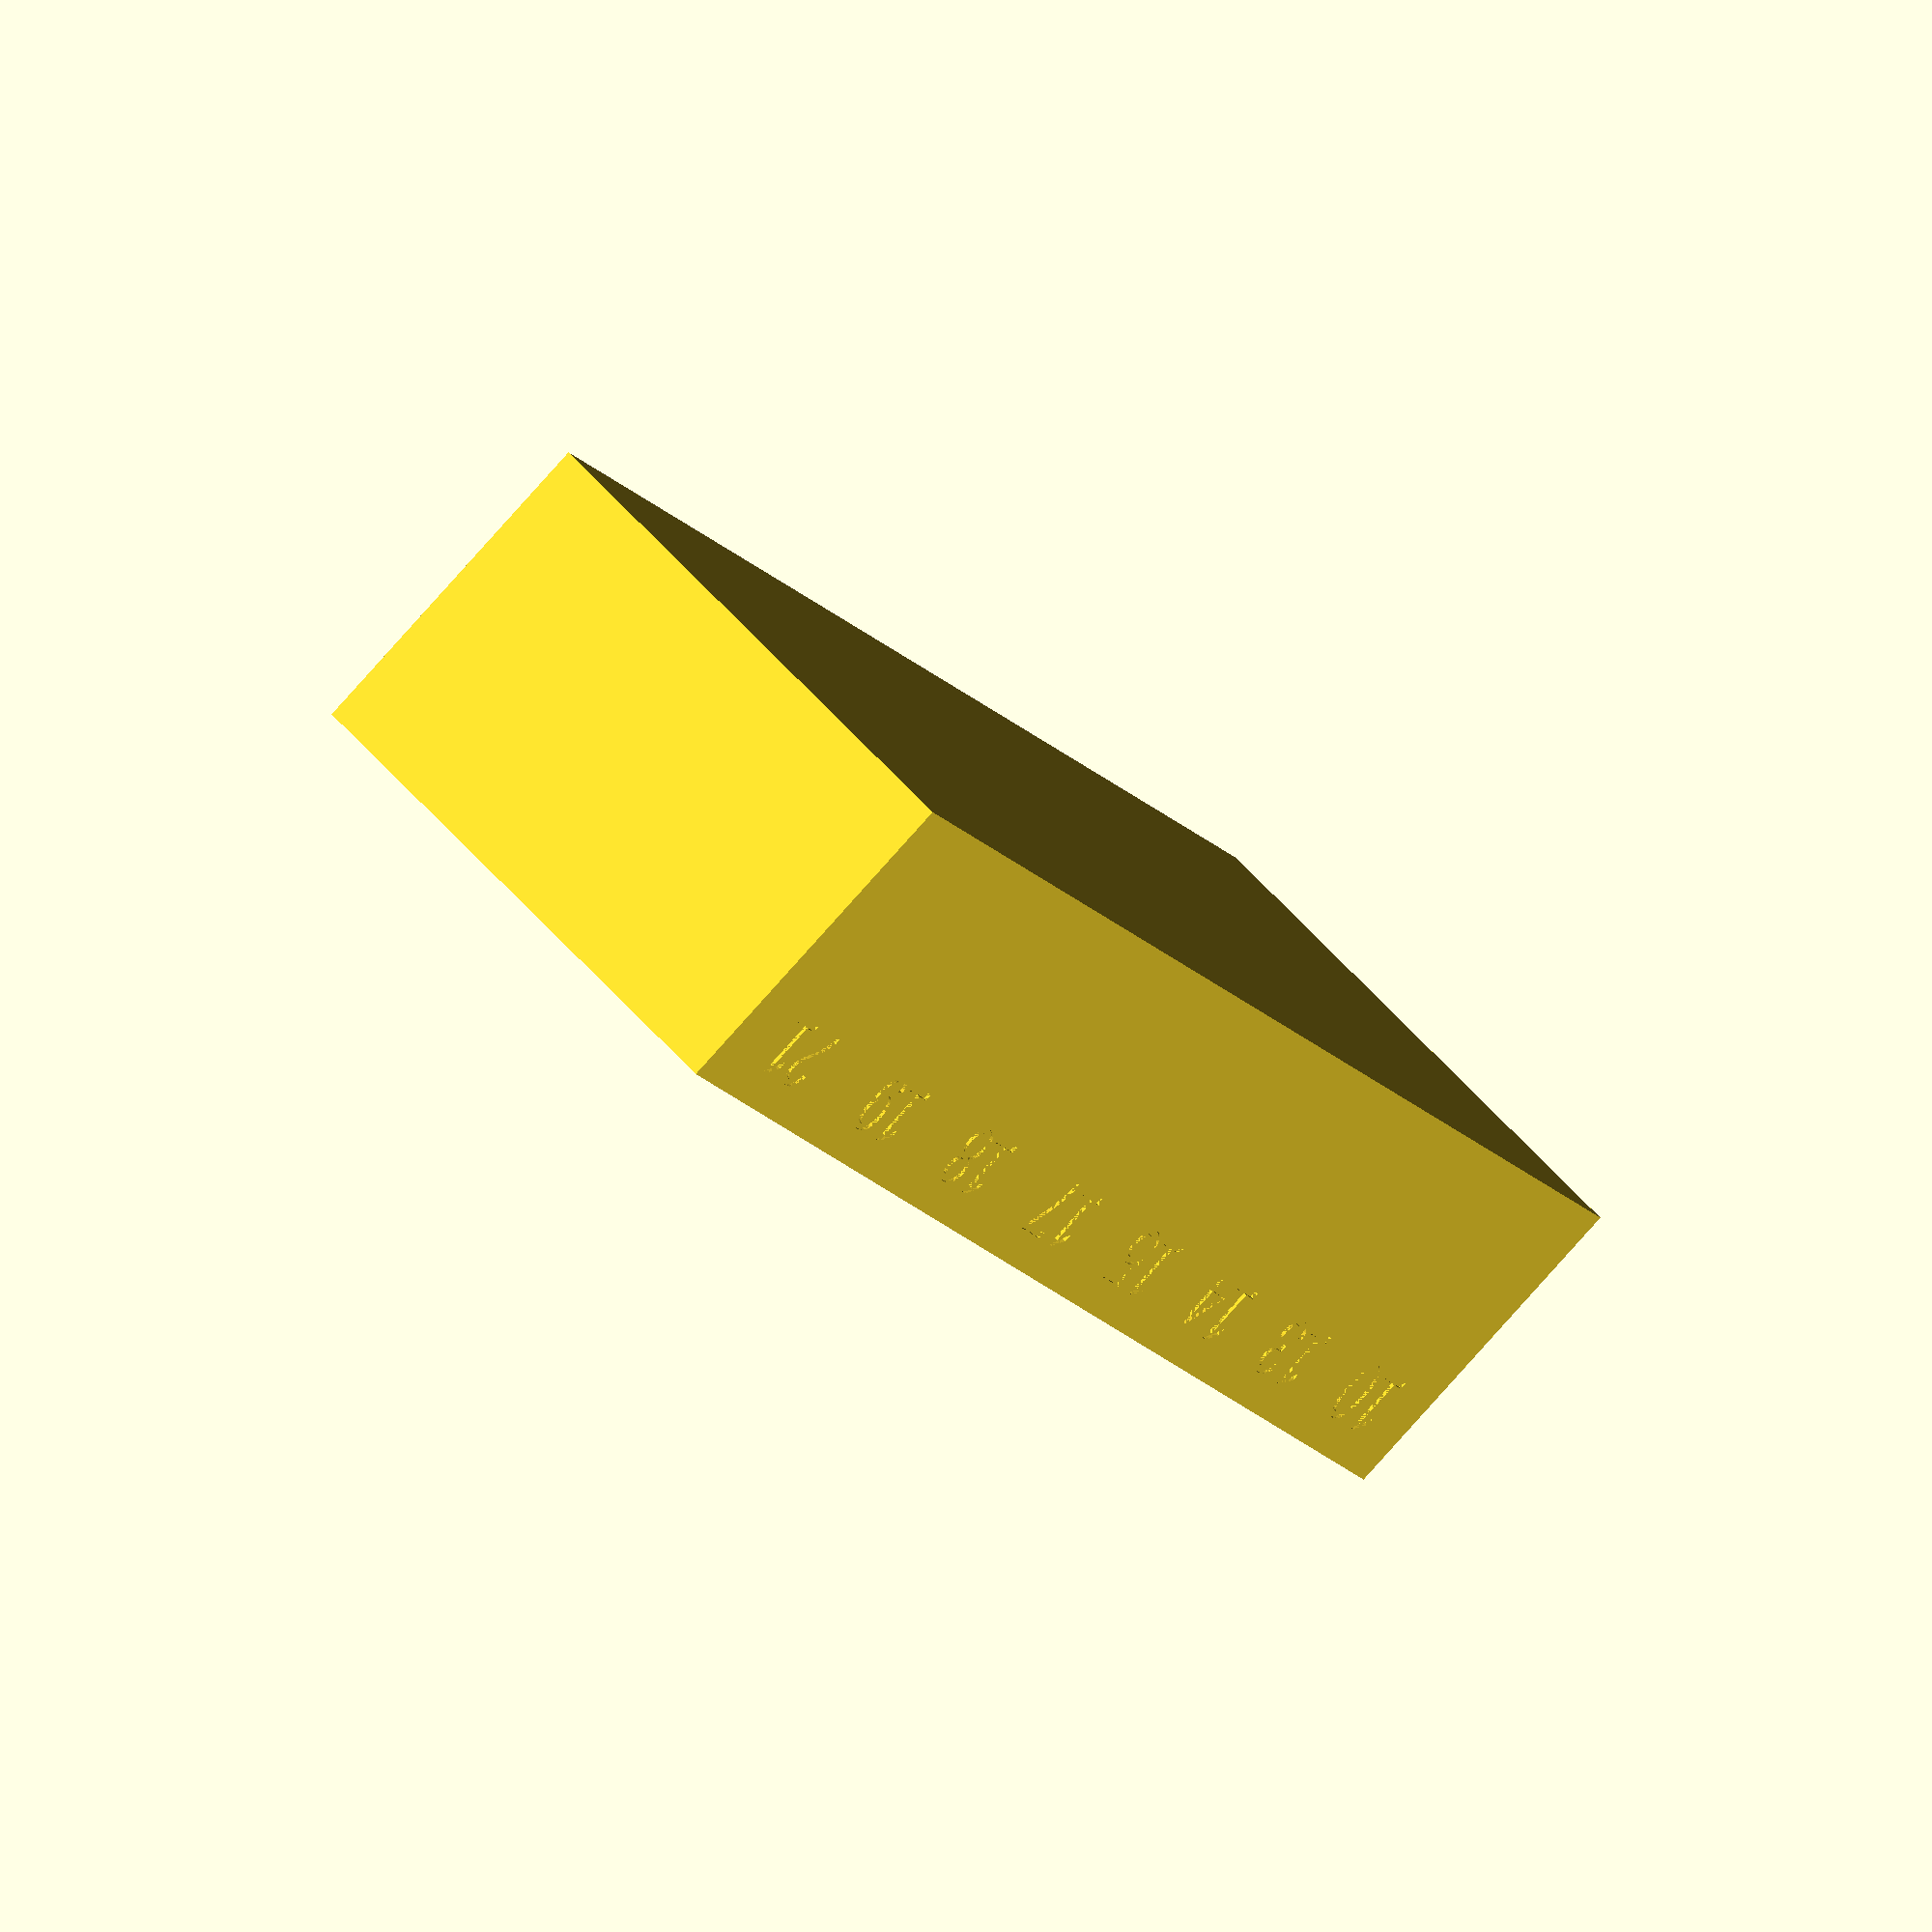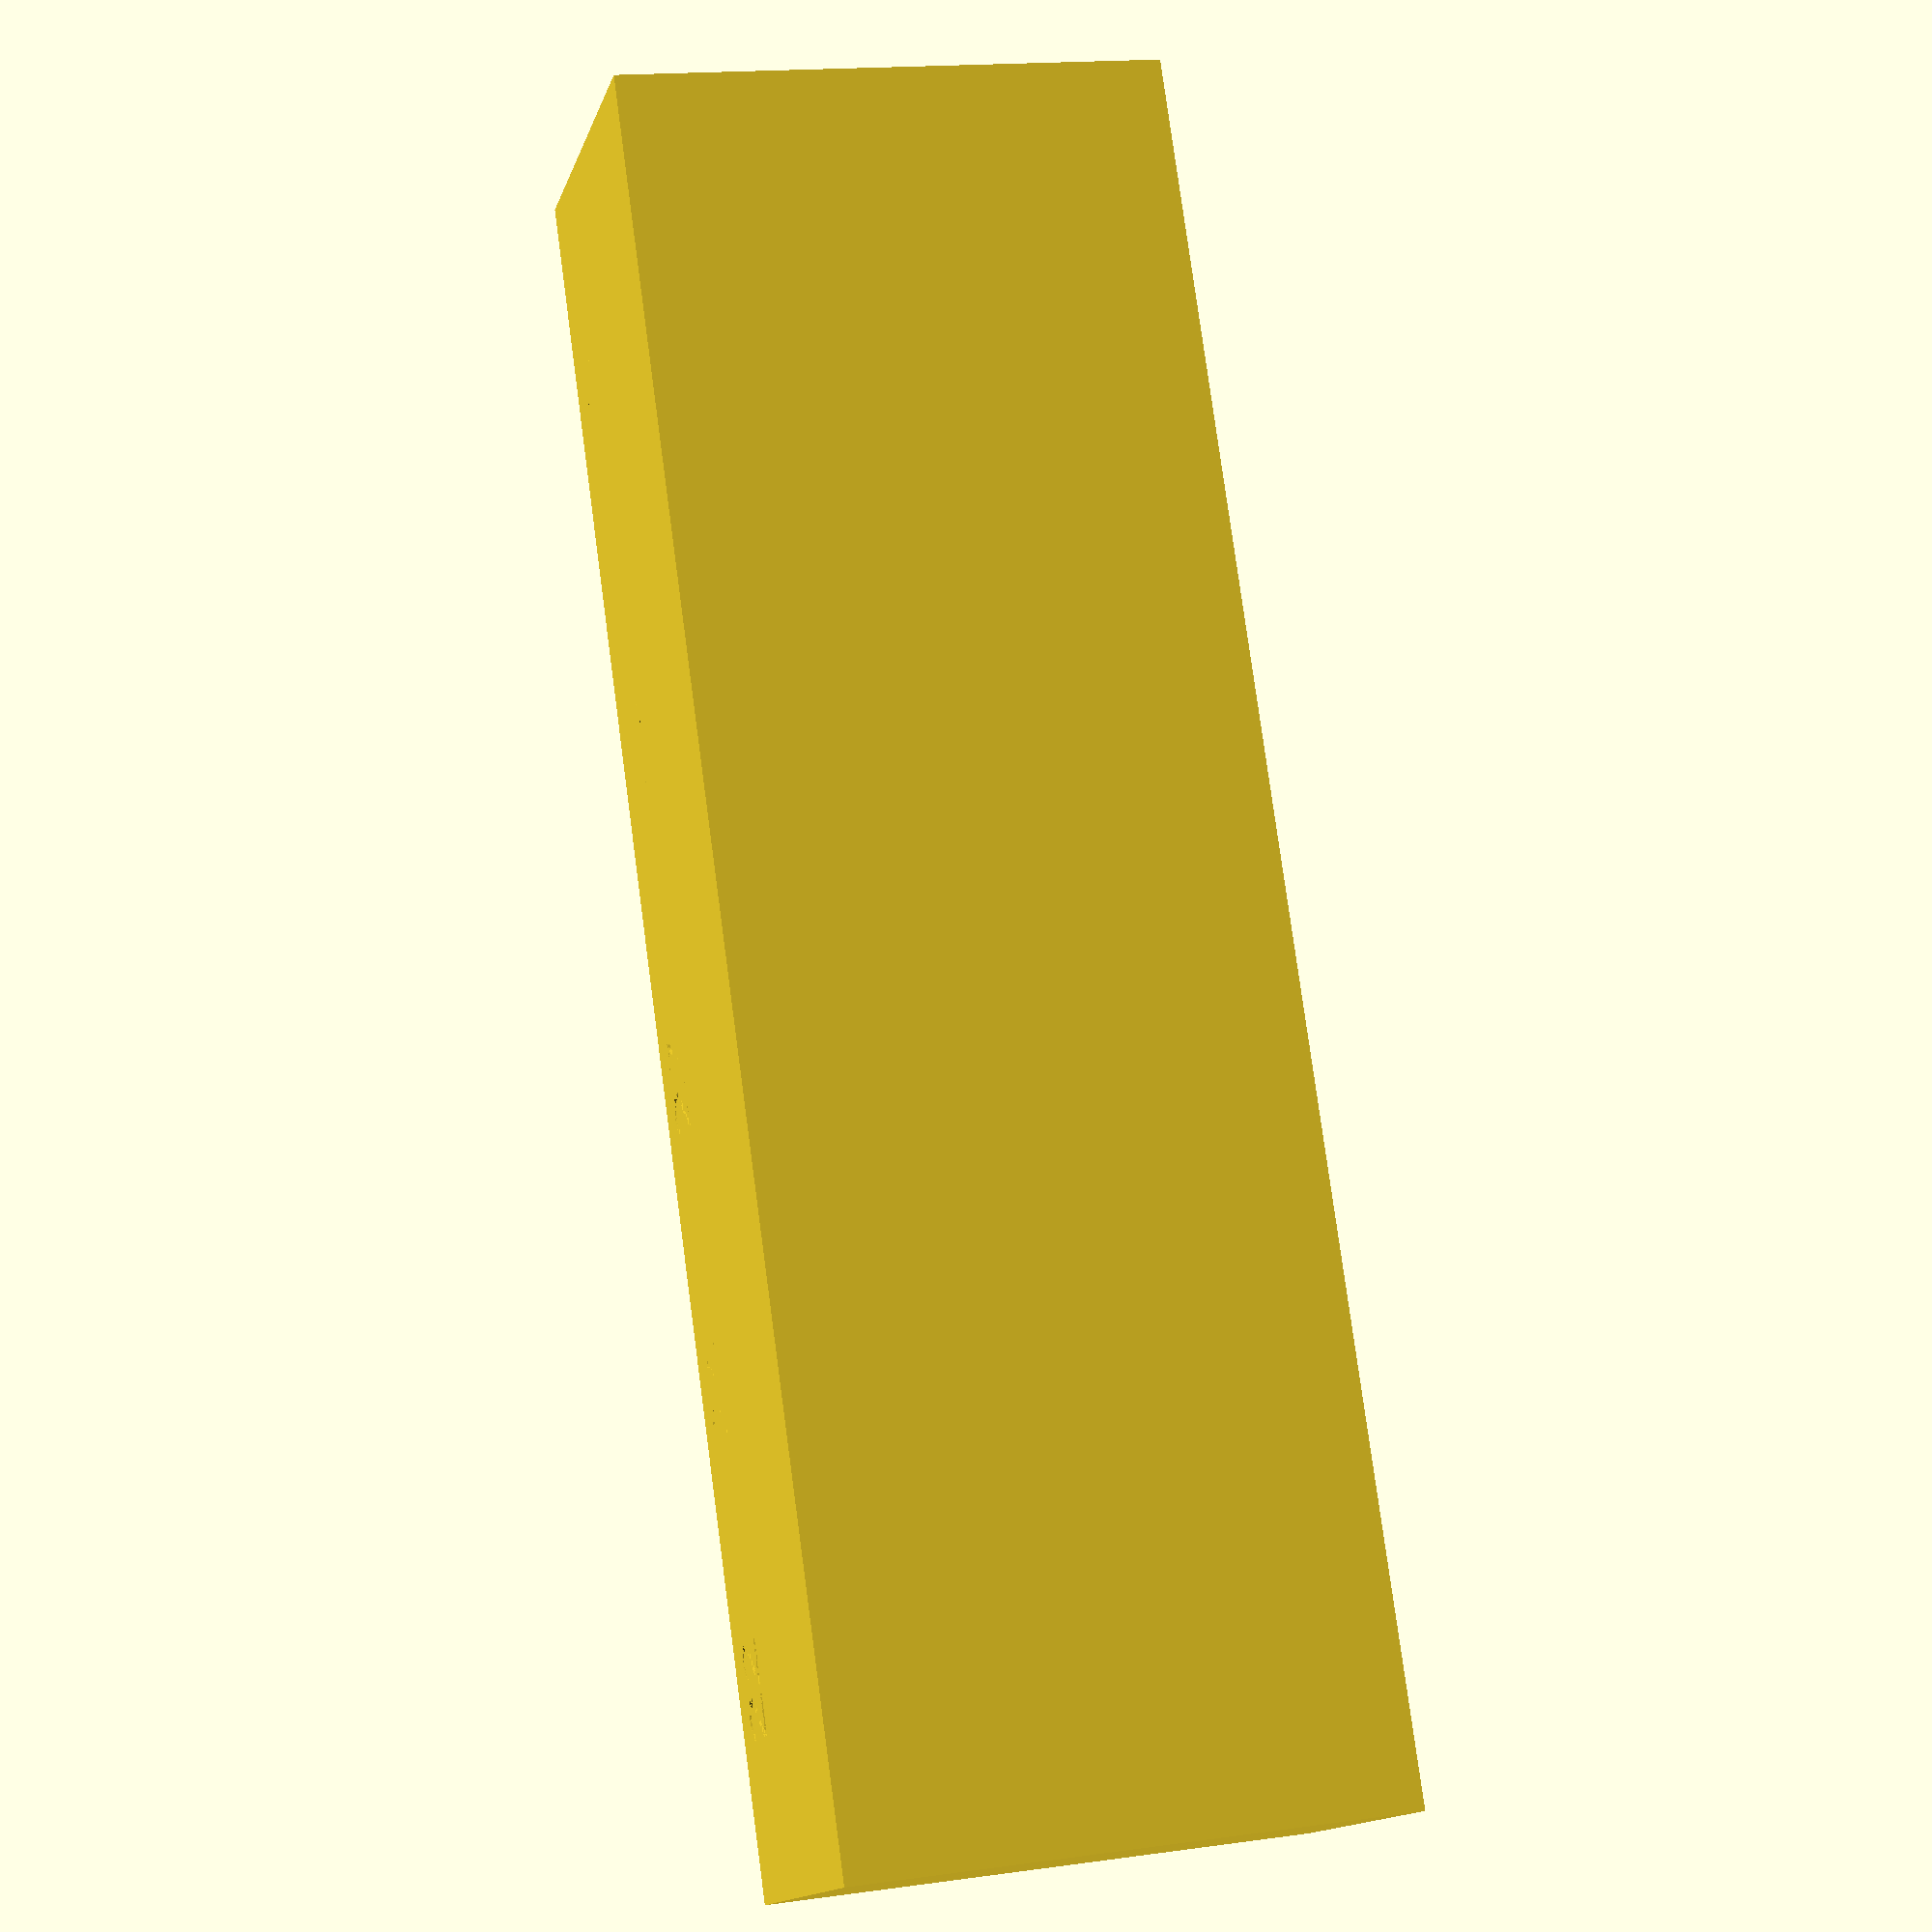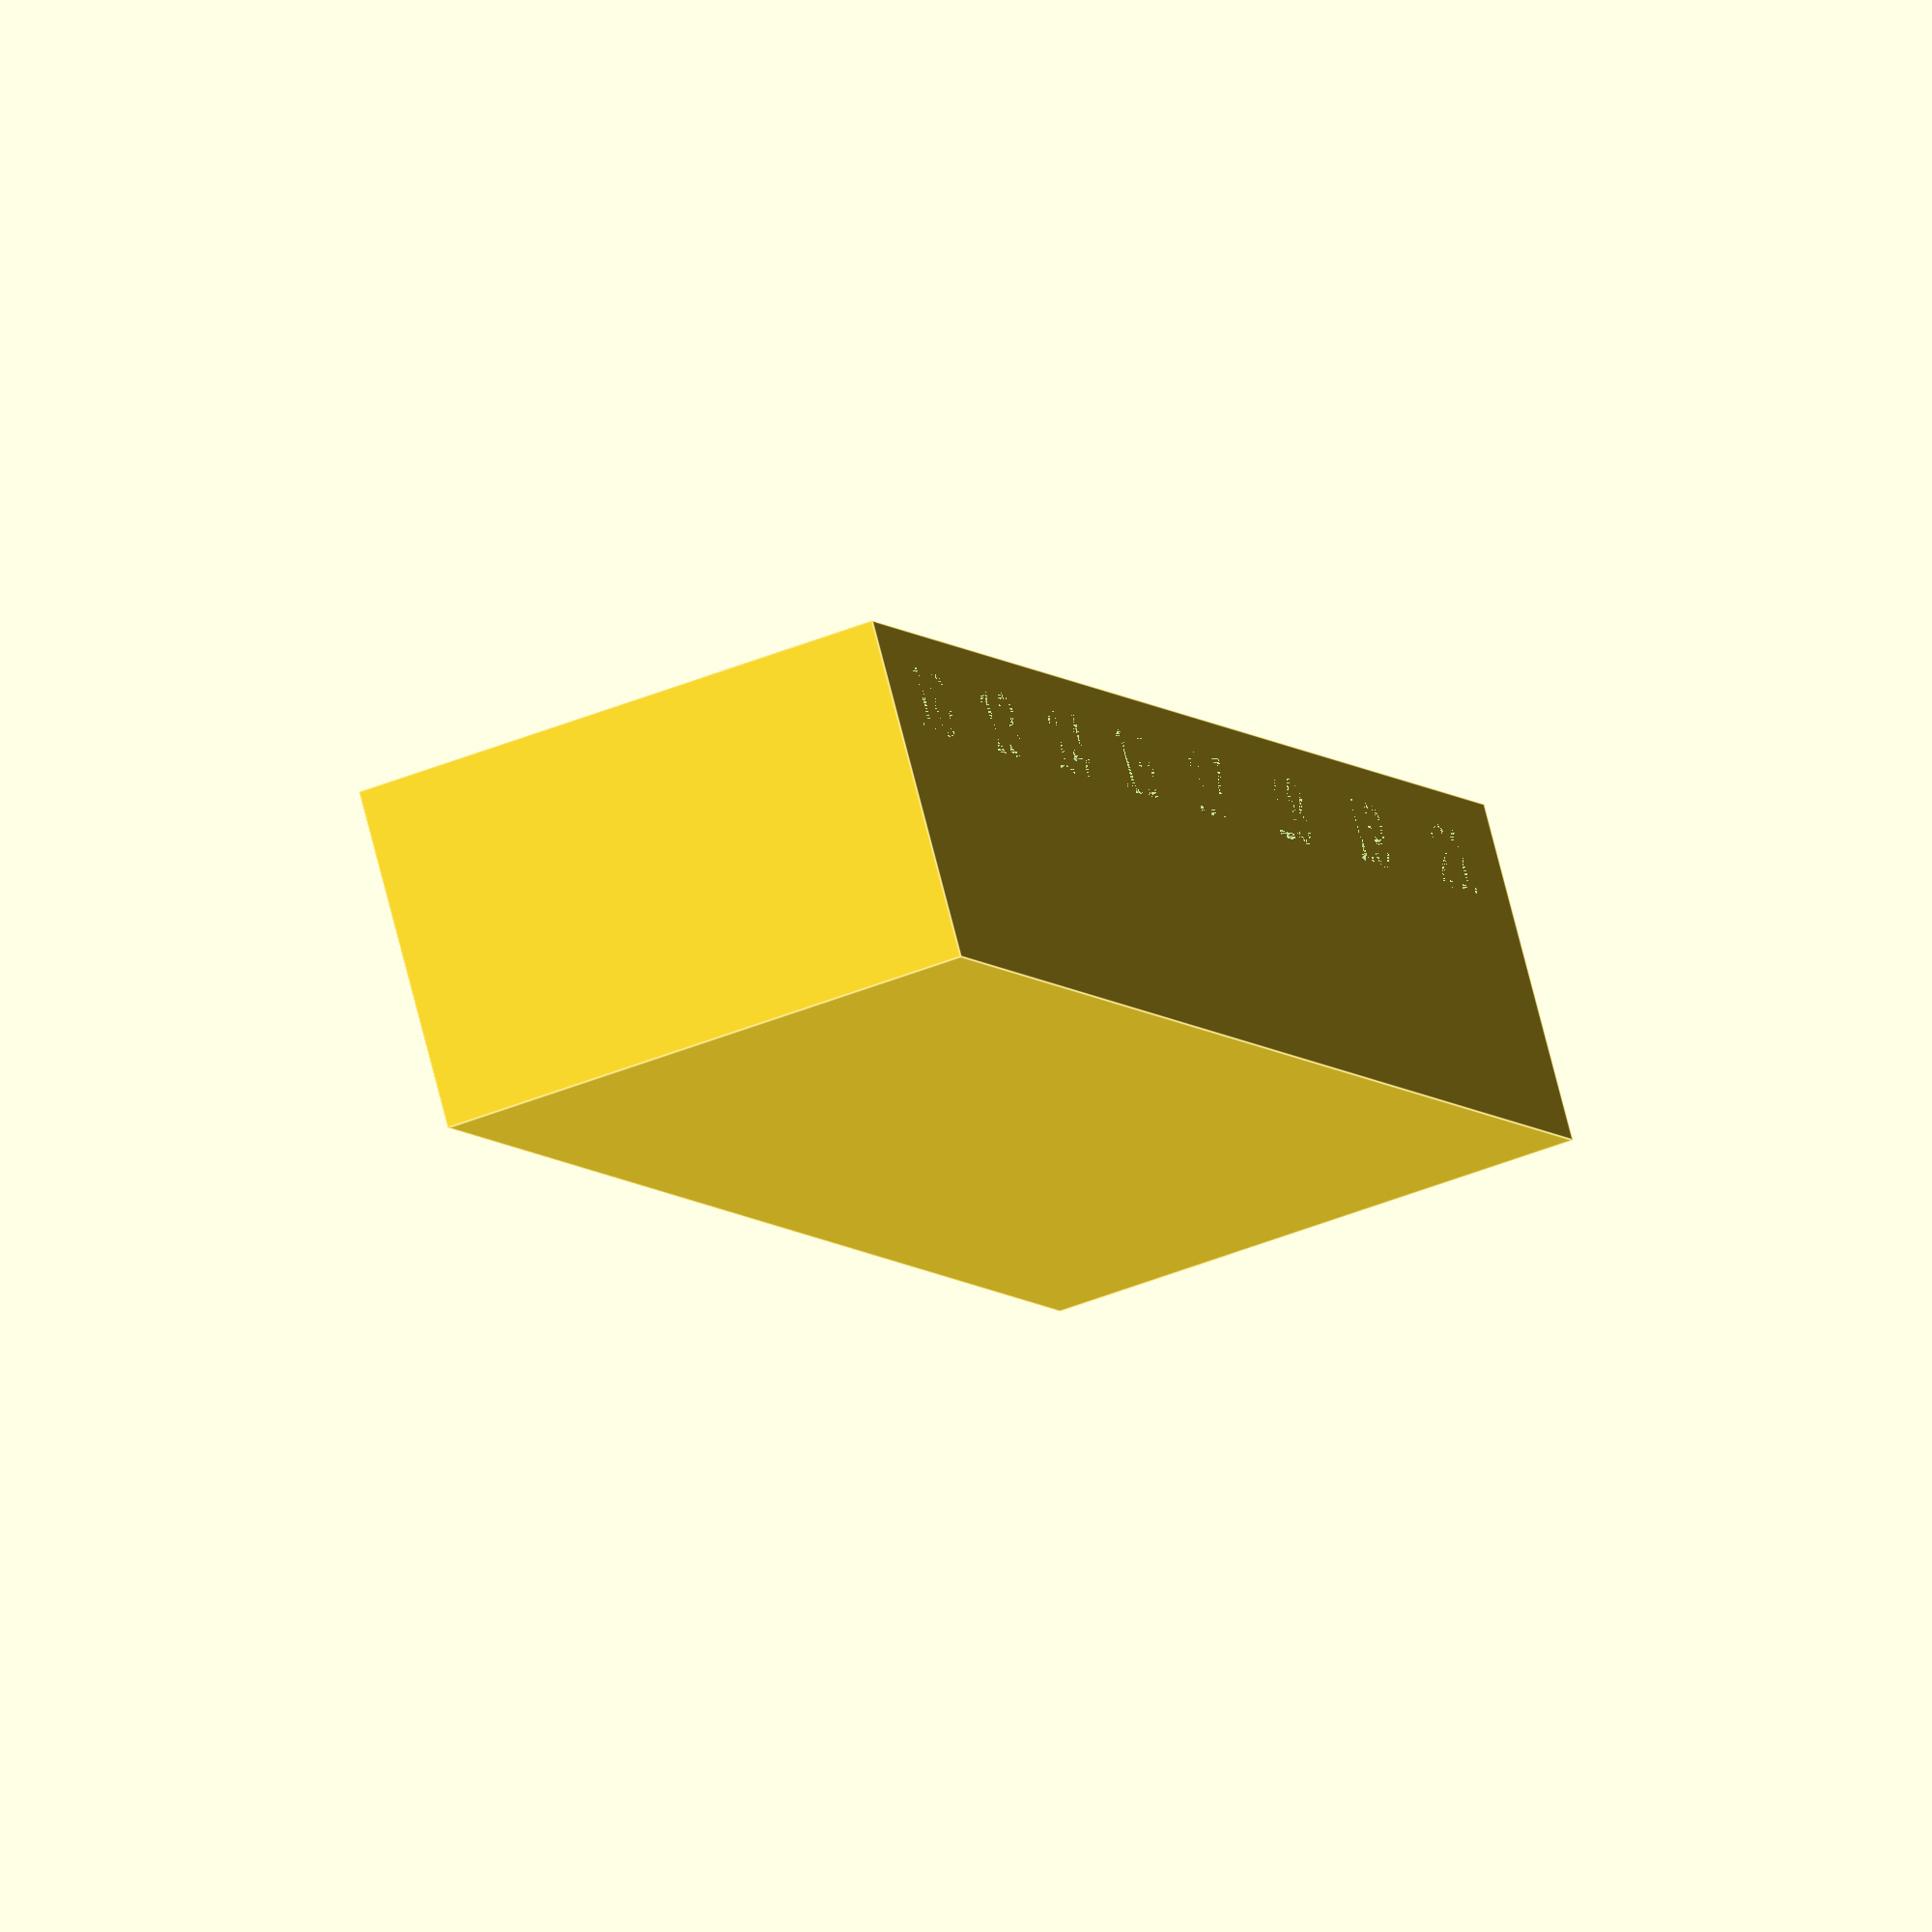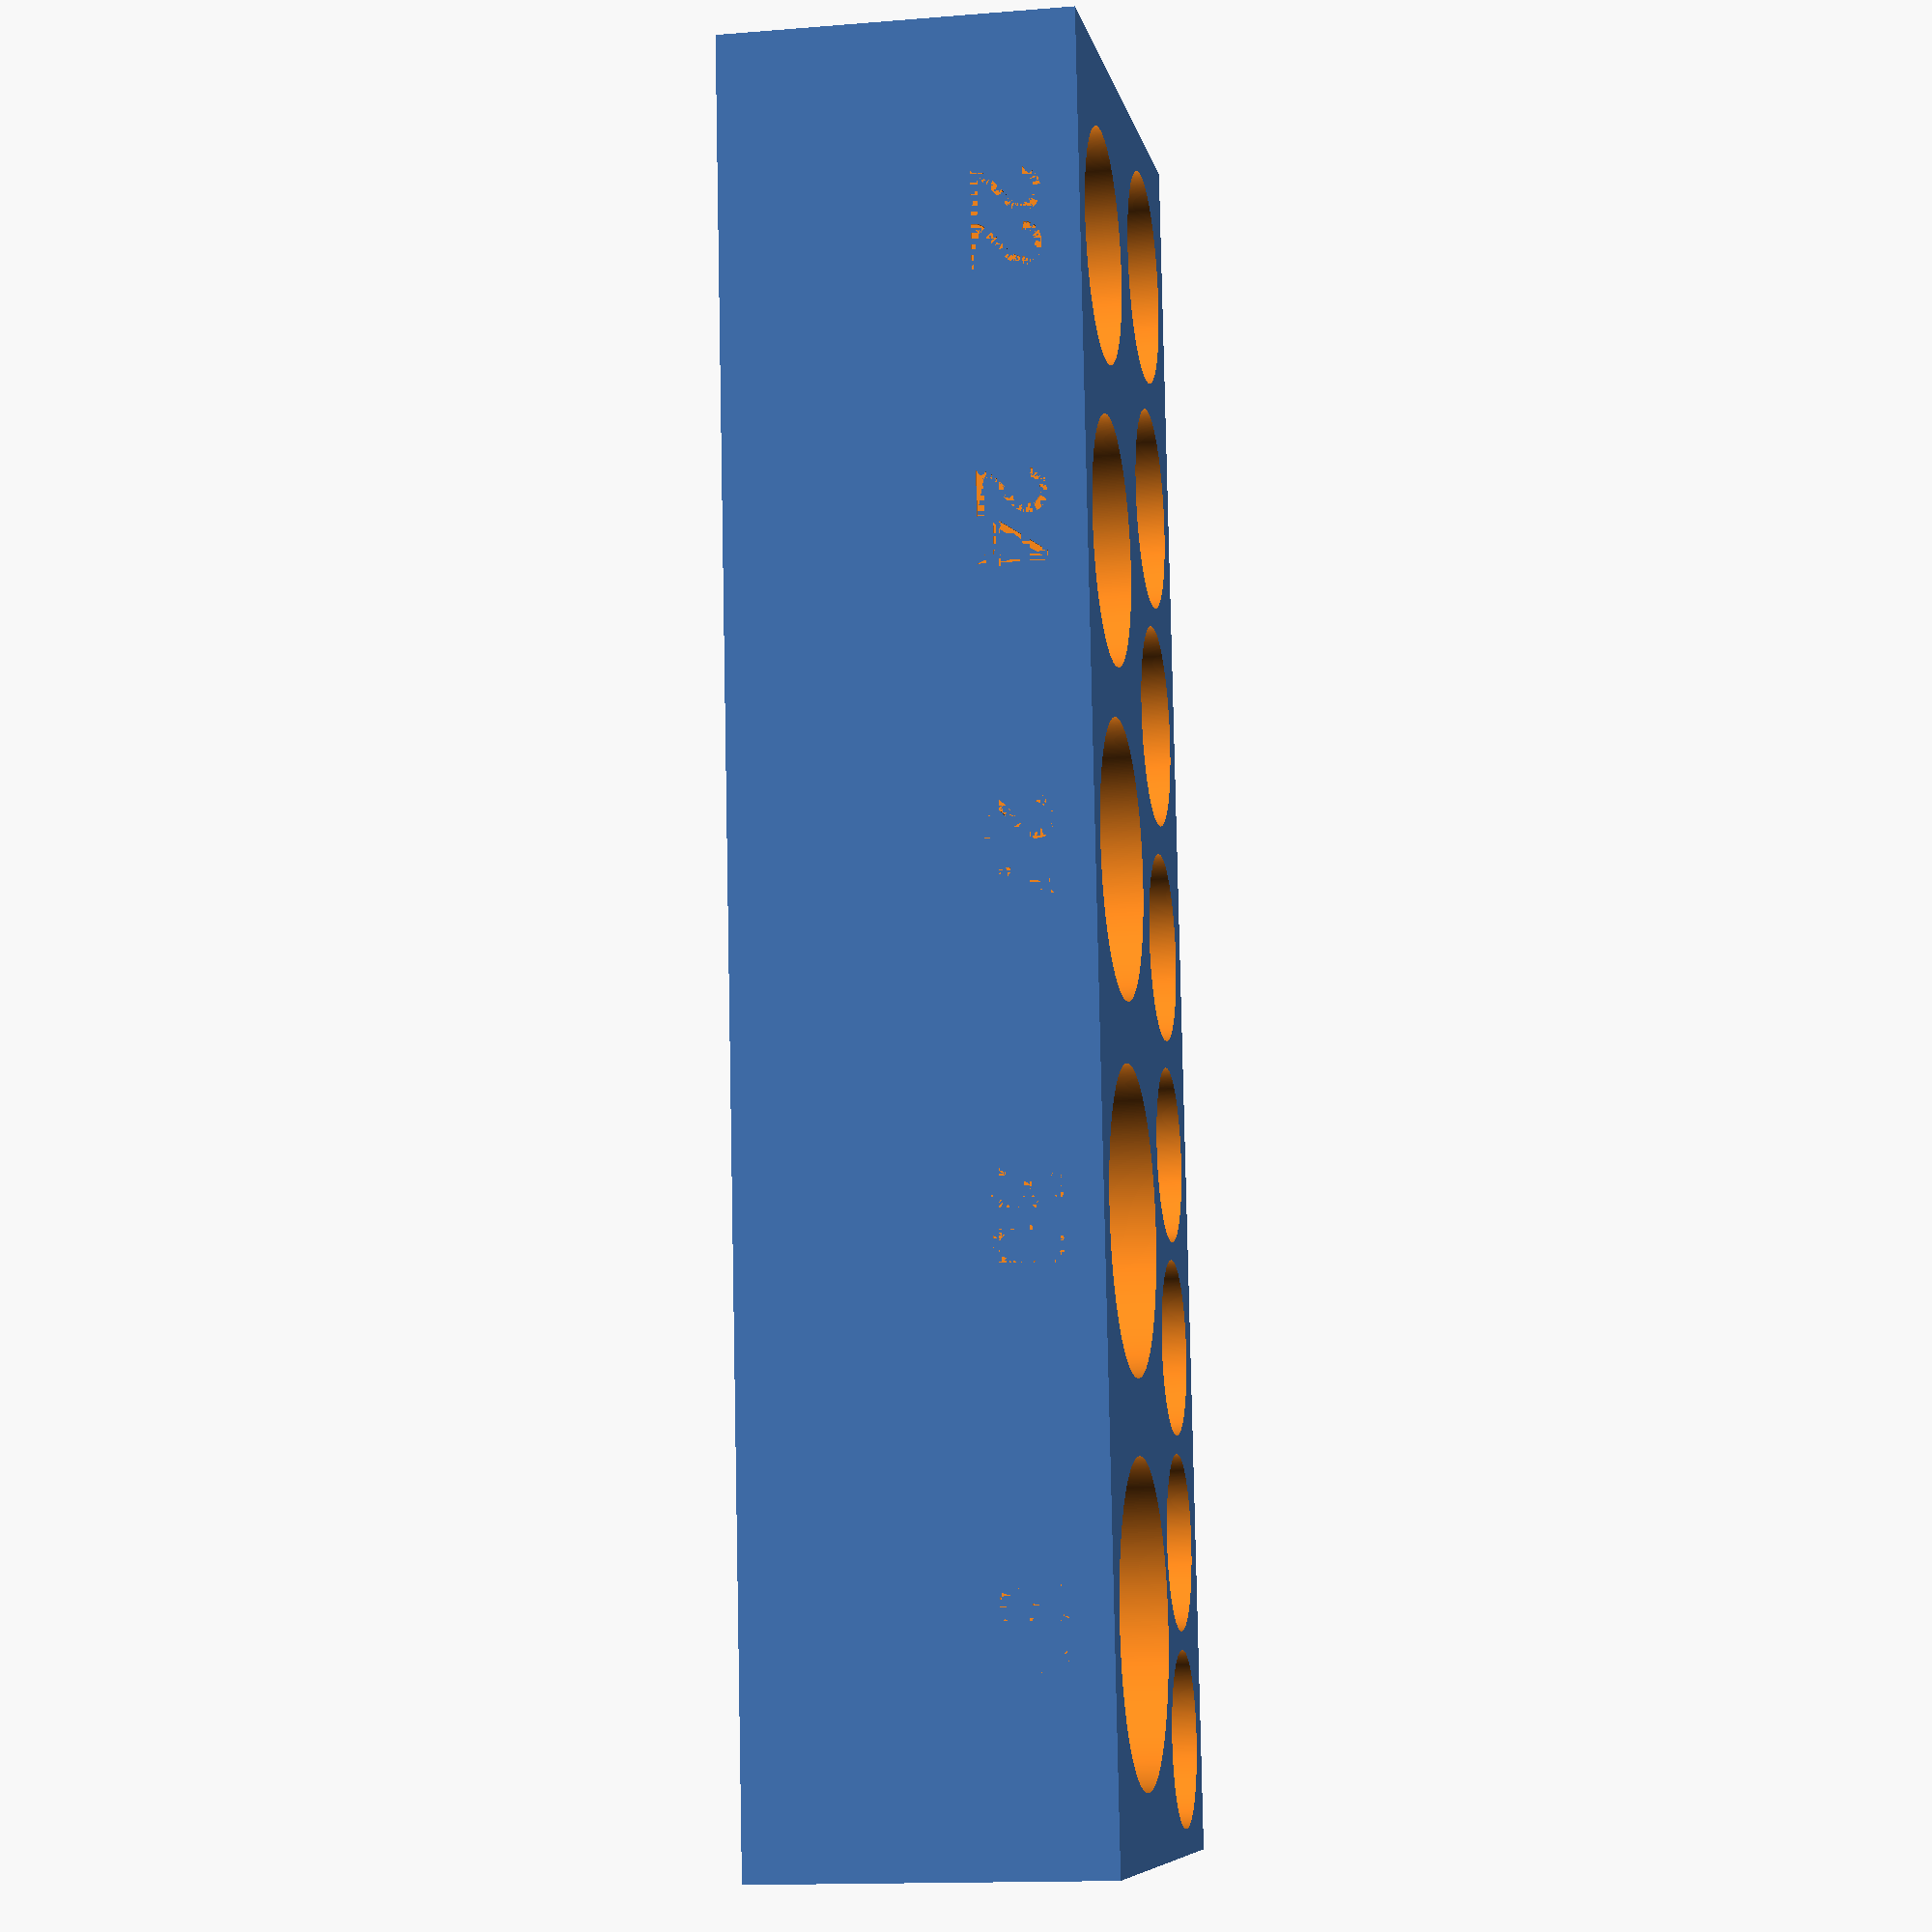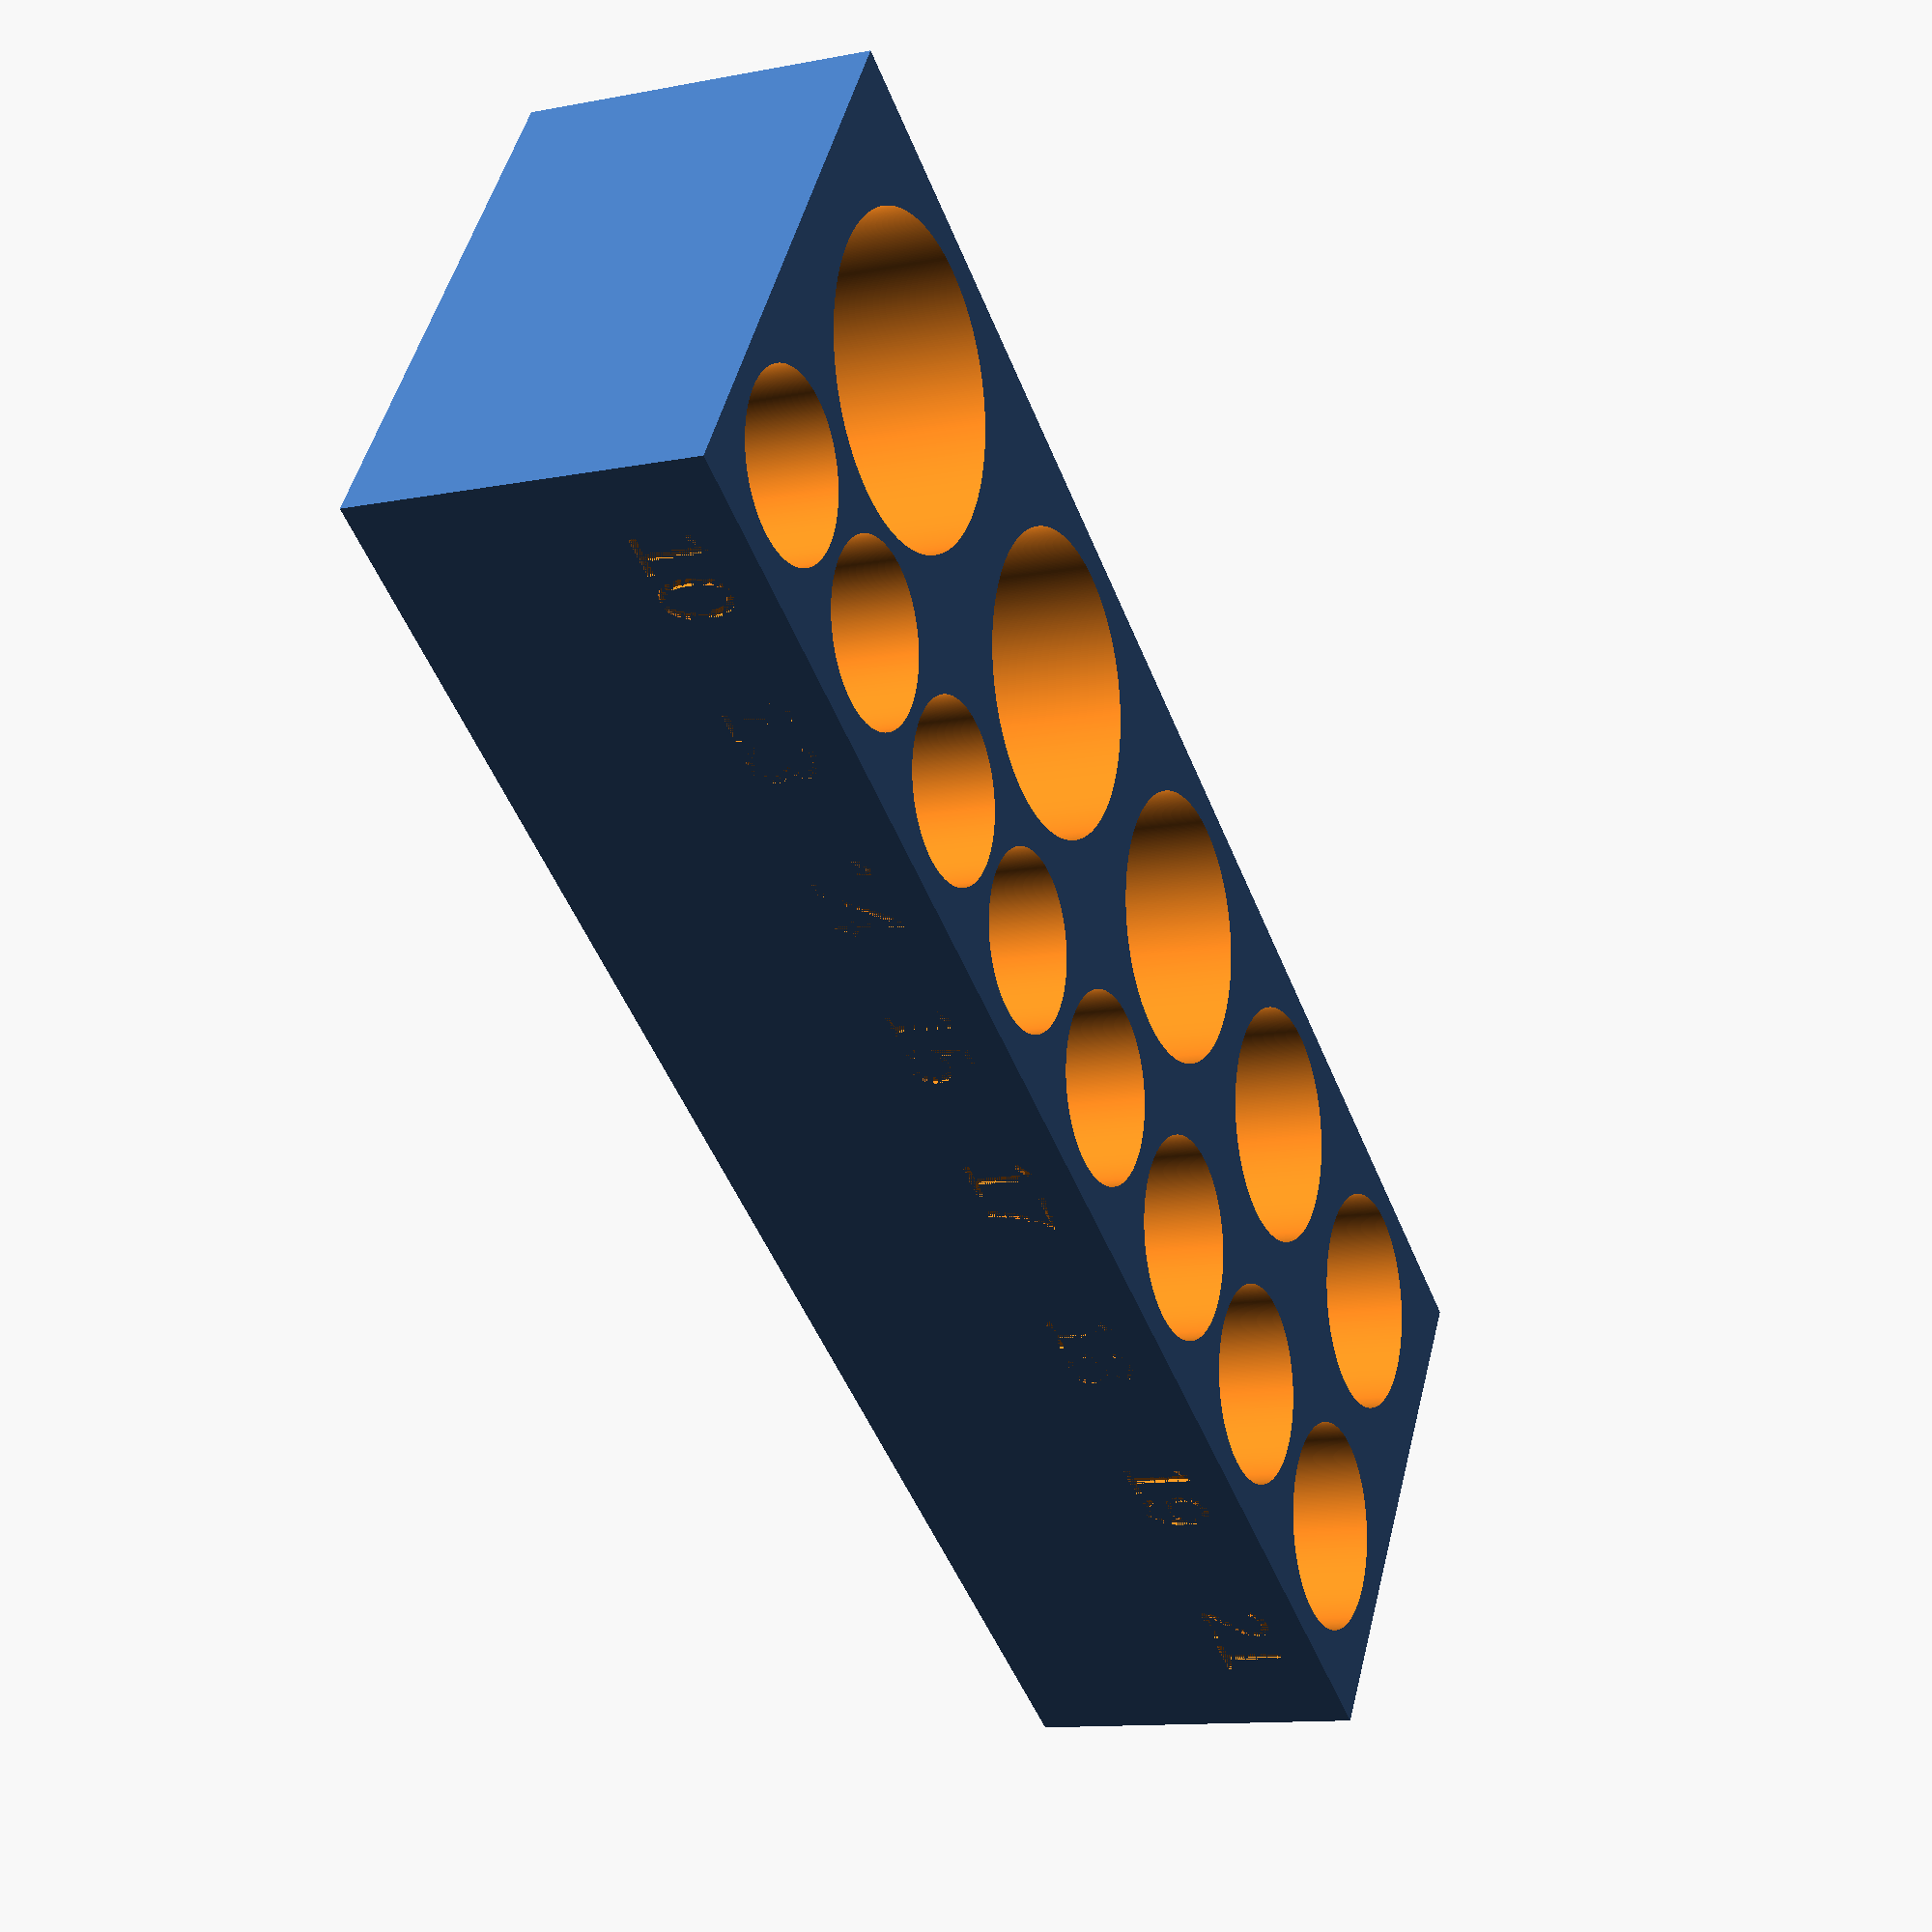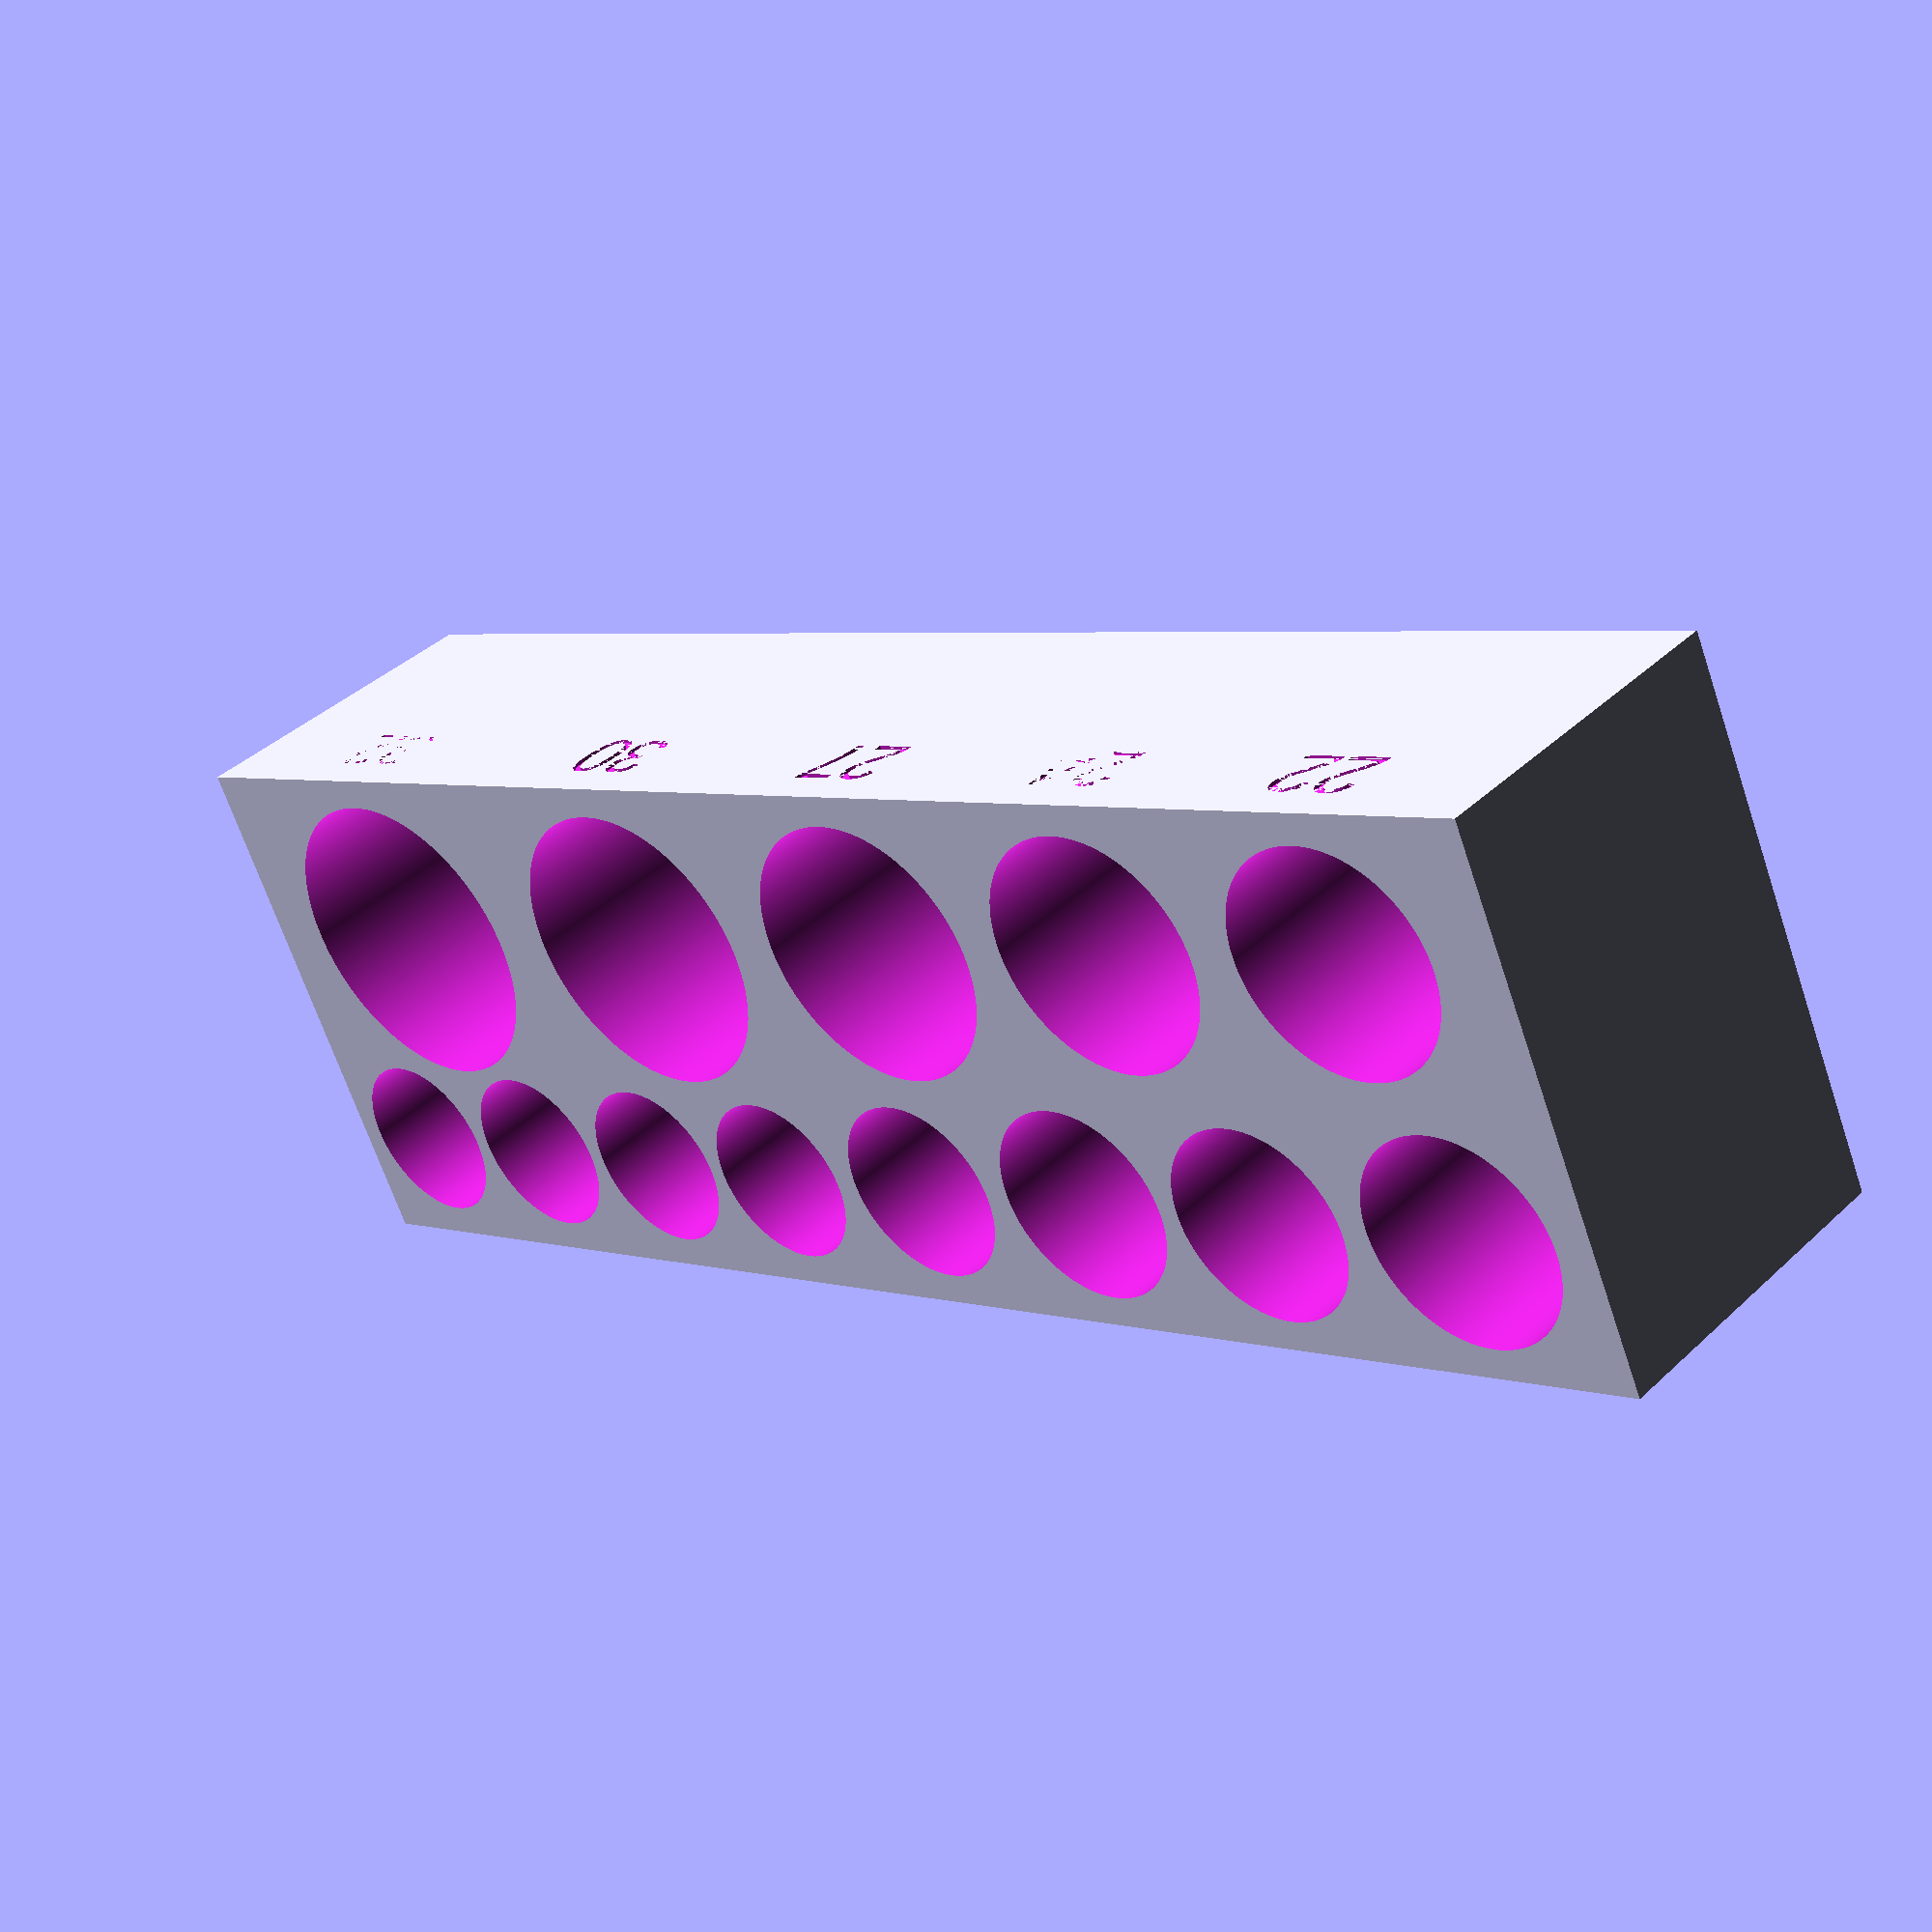
<openscad>
d10=24.1;
d13=24.1;
d14=24.1;
d15=24.1;
d17=26.1;
d18=28.1;
d19=28.1;
d21=30;
d22=32;
d24=34;
d27=38.1;
d30=41.9;
d32=44.1;


module s(diam,x=0,y=0){
    translate([x,y+(diam/2),5])cylinder(100,d=diam+1,true,$fn=500);
}
module s2(diam,x=0,y=0){
    translate([x,100-(y+(diam/2)),5])cylinder(100,d=diam+1,true,$fn=500);
}

module t(num,spac=0){
    translate([spac-6.5,0.5,35])rotate([90,0,0])linear_extrude(height = 0.5)text(str(num));
}

module t2(num,spac=0){
    translate([spac+6.5,79.5,35])rotate([90,0,180])linear_extrude(height = 0.5)text(str(num));
}

difference(){
cube ([250,80,50]); //main body
    
r1=5; //first row
spacing=-10;
mult=1.15;
s(d10,(spacing+d10)*mult,r1);
s(d13,(spacing+d10+d13)*mult,r1);
s(d14,(spacing+d10+d13+d14)*mult,r1);
s(d15,(spacing+d10+d13+d14+d15)*mult,r1);
s(d17,(spacing+d10+d13+d14+d15+d17)*mult,r1);
s(d18,(spacing+d10+d13+d14+d15+d17+d18)*mult,r1);
s(d19,(spacing+d10+d13+d14+d15+d17+d18+d19)*mult,r1);
s(d21,(spacing+d10+d13+d14+d15+d17+d18+d19+d21)*mult,r1);

spacin2=-19;
r2=25; //second row
mult2=1.3;
s2(d32,(spacin2+d32)*mult2,r2);
s2(d30,(spacin2+d32+d30)*mult2,r2);
s2(d27,(spacin2+d32+d30+d27)*mult2,r2);
s2(d24,(spacin2+d32+d30+d27+d24)*mult2,r2);
s2(d22,(spacin2+d32+d30+d27+d24+d22)*mult2,r2);

t(10,(spacing+d10)*mult);
t(13,(spacing+d10+d13)*mult);
t(14,(spacing+d10+d13+d14)*mult);
t(15,(spacing+d10+d13+d14+d15)*mult);
t(17,(spacing+d10+d13+d14+d15+d17)*mult);
t(18,(spacing+d10+d13+d14+d15+d17+d18)*mult);
t(19,(spacing+d10+d13+d14+d15+d17+d18+d19)*mult);
t(21,(spacing+d10+d13+d14+d15+d17+d18+d19+d21)*mult);

t2(32,(spacin2+d32)*mult2);
t2(30,(spacin2+d32+d30)*mult2);
t2(27,(spacin2+d32+d30+d27)*mult2);
t2(24,(spacin2+d32+d30+d27+d24)*mult2);
t2(22,(spacin2+d32+d30+d27+d24+d22)*mult2);

}
</openscad>
<views>
elev=82.9 azim=59.6 roll=138.1 proj=o view=solid
elev=193.6 azim=277.9 roll=14.1 proj=p view=wireframe
elev=101.8 azim=290.9 roll=14.5 proj=o view=edges
elev=194.0 azim=83.5 roll=259.5 proj=p view=wireframe
elev=191.7 azim=213.3 roll=245.0 proj=p view=solid
elev=320.8 azim=335.1 roll=40.7 proj=p view=solid
</views>
